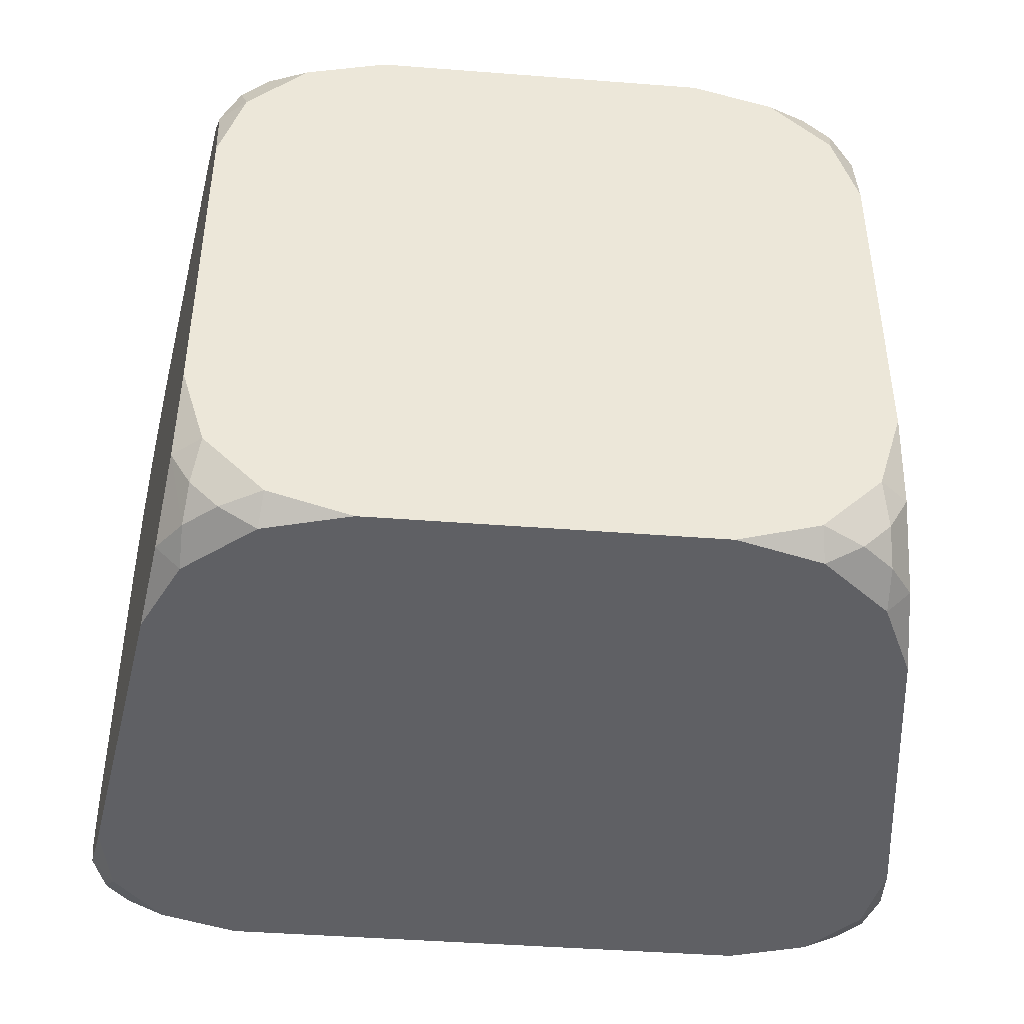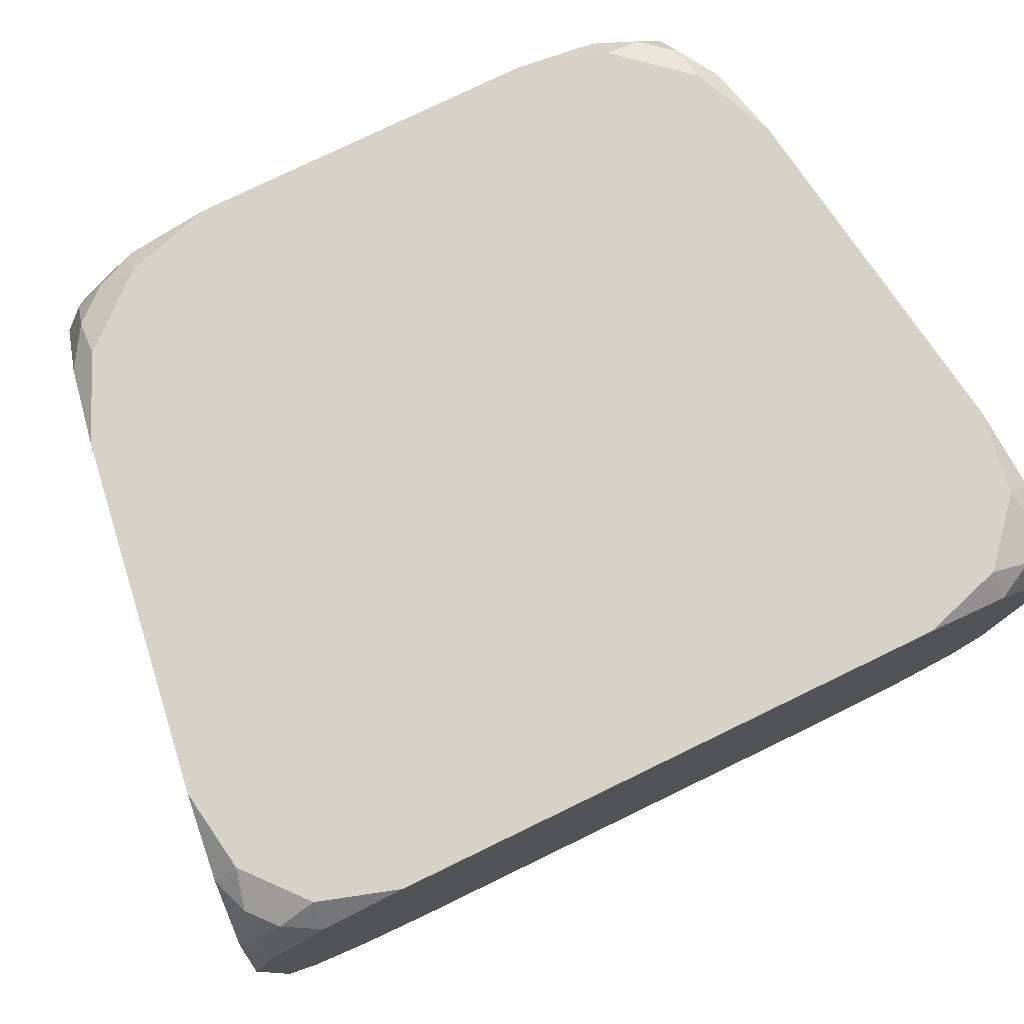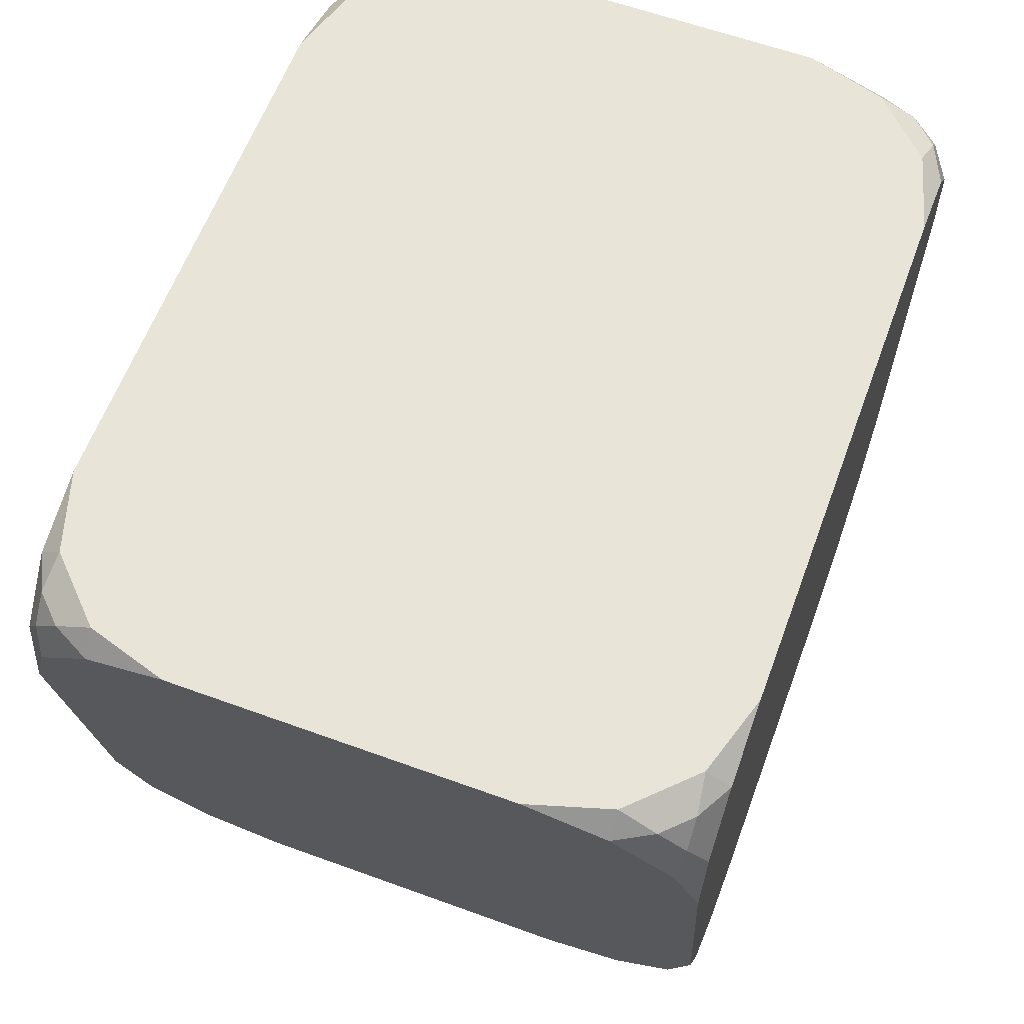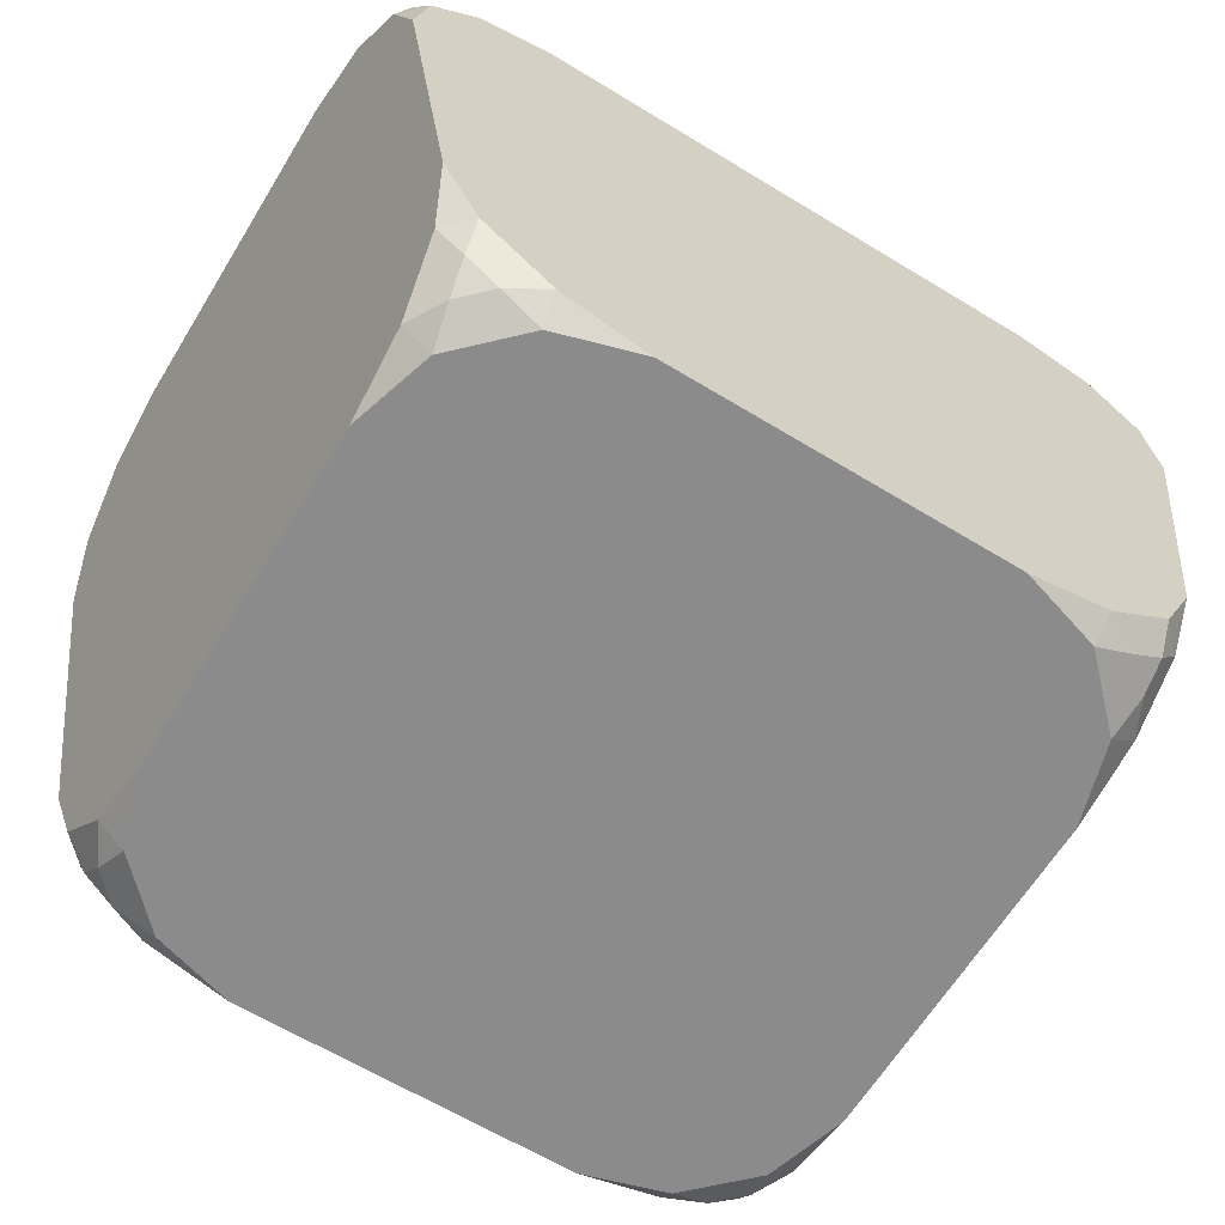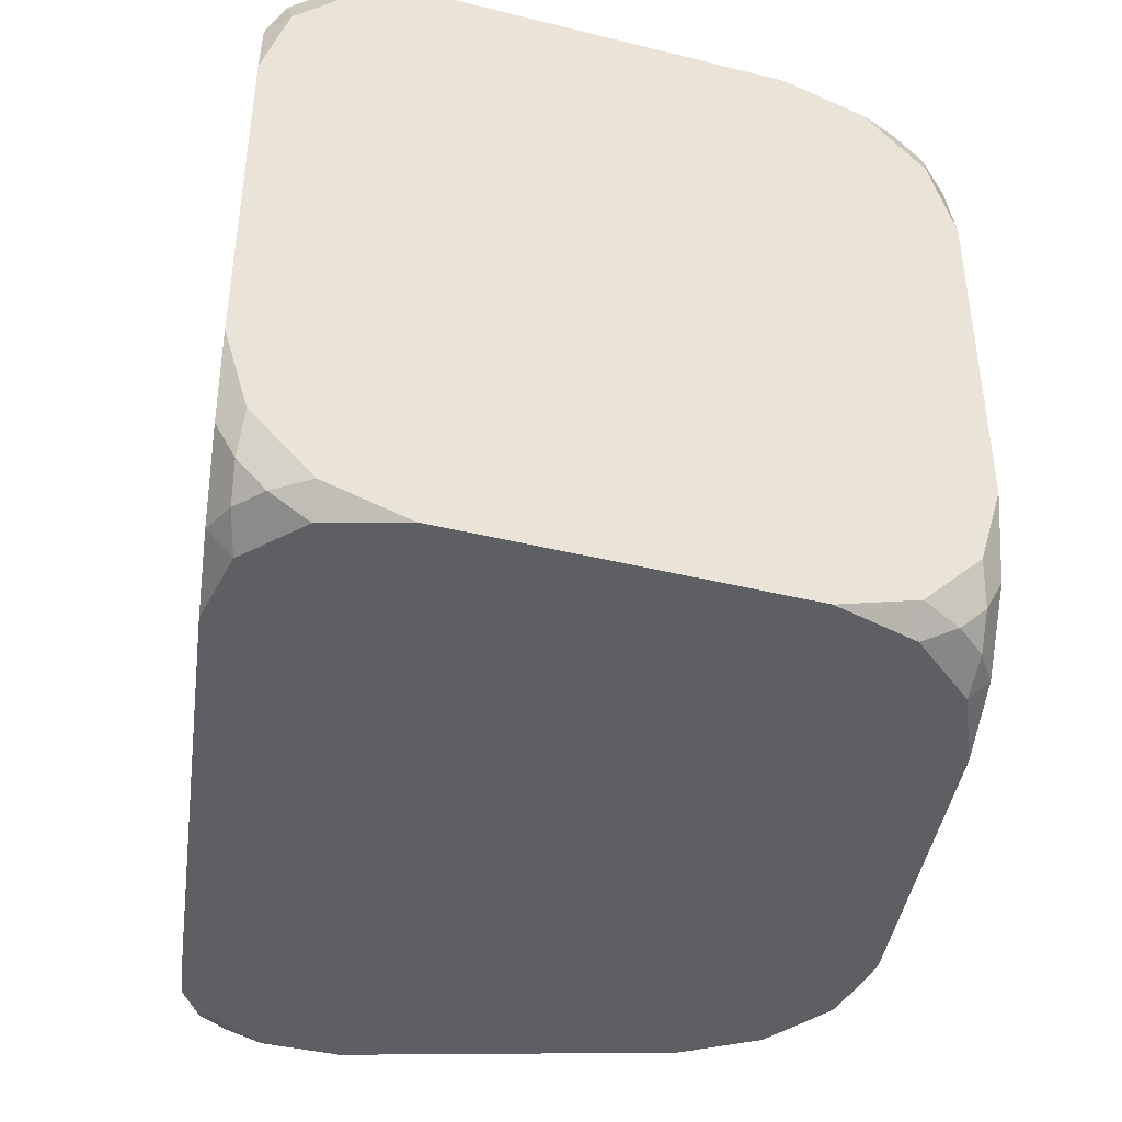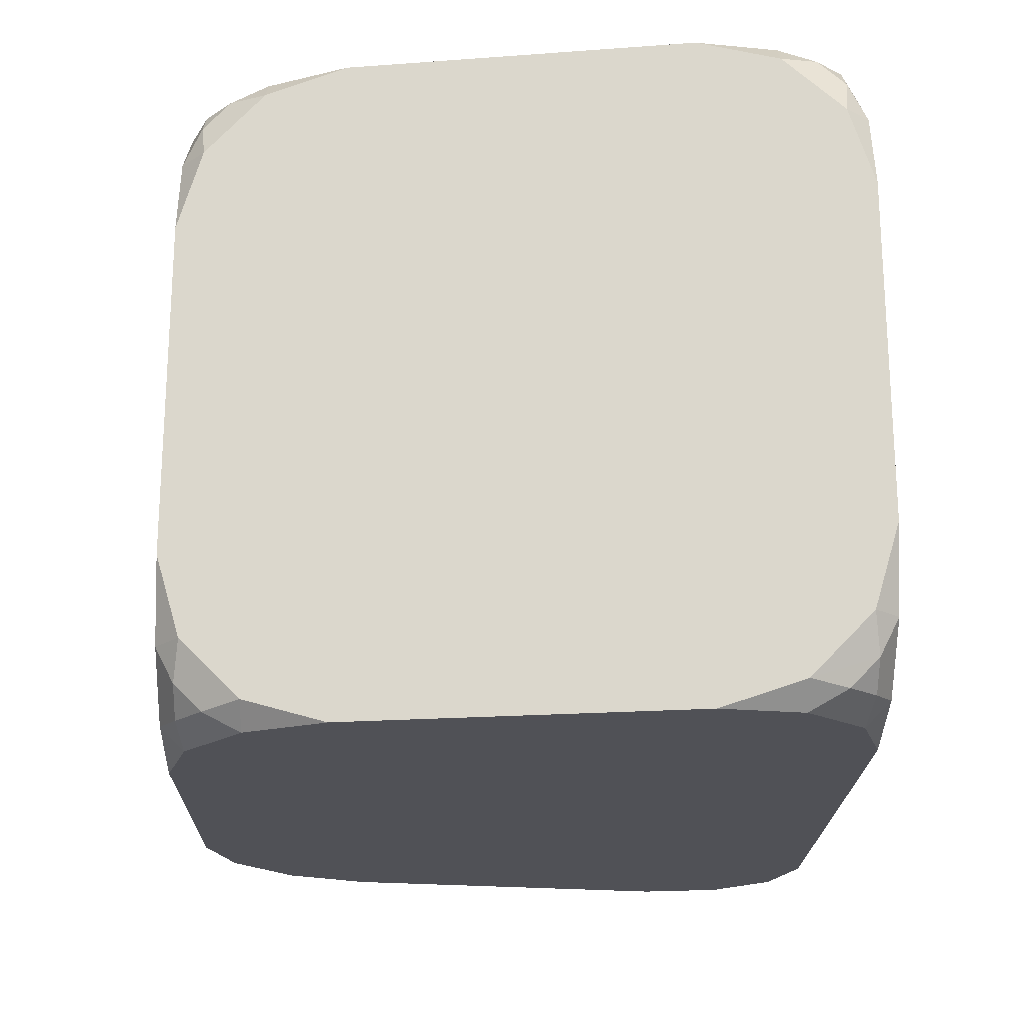
<metadata>
{"format":"obj","ext":"obj","renderer":"f3d","projection":"perspective","resolution":1024,"background":"white","views":[{"elev":-43.4,"azim":-5.2,"up":"+Z"},{"elev":78.2,"azim":154.2,"up":"+Z"},{"elev":61.4,"azim":110.3,"up":"+Y"},{"elev":-64.0,"azim":-31.5,"up":"+Y"},{"elev":-40.9,"azim":-98.0,"up":"+Z"},{"elev":-20.4,"azim":88.9,"up":"+Z"}]}
</metadata>
<code>
o head
v 0.1846 0.6768 0.2272
v 0.2801 0.5654 0.2272
v 0.2973 0.6768 0.1145
v 0.2375 0.6602 0.2272
v 0.2399 0.6768 0.2105
v 0.2635 0.6637 0.214
v 0.2885 0.6201 0.2105
v 0.2718 0.6202 0.2272
v 0.2792 0.6454 0.214
v 0.2806 0.6768 0.1698
v 0.2947 0.6603 0.1698
v 0.2821 0.6637 0.1954
v 0.2973 0.6768 -0.1145
v 0.2801 0.5654 -0.2272
v 0.1846 0.6768 -0.2272
v 0.2947 0.6603 -0.1698
v 0.2806 0.6768 -0.1698
v 0.2821 0.6637 -0.1954
v 0.2718 0.6202 -0.2272
v 0.2885 0.6201 -0.2105
v 0.2792 0.6454 -0.214
v 0.2399 0.6768 -0.2105
v 0.2375 0.6602 -0.2272
v 0.2635 0.6637 -0.214
v 0.2444 0.3337 0.2272
v 0.1145 0.2223 0.2272
v 0.2272 0.2223 0.1145
v 0.2193 0.2791 0.2272
v 0.236 0.279 0.2105
v 0.2189 0.2539 0.214
v 0.1698 0.2223 0.2105
v 0.1723 0.2388 0.2272
v 0.1973 0.2353 0.214
v 0.2298 0.2388 0.1698
v 0.2105 0.2223 0.1698
v 0.216 0.2354 0.1954
v -0.2801 0.5654 0.2272
v -0.1846 0.6768 0.2272
v -0.2973 0.6768 0.1145
v -0.2718 0.6202 0.2272
v -0.2885 0.6201 0.2105
v -0.2792 0.6454 0.214
v -0.2399 0.6768 0.2105
v -0.2375 0.6602 0.2272
v -0.2635 0.6637 0.214
v -0.2947 0.6603 0.1698
v -0.2806 0.6768 0.1698
v -0.2821 0.6637 0.1954
v -0.2973 0.6768 -0.1145
v -0.1846 0.6768 -0.2272
v -0.2801 0.5654 -0.2272
v -0.2806 0.6768 -0.1698
v -0.2947 0.6603 -0.1698
v -0.2821 0.6637 -0.1954
v -0.2375 0.6602 -0.2272
v -0.2399 0.6768 -0.2105
v -0.2635 0.6637 -0.214
v -0.2885 0.6201 -0.2105
v -0.2718 0.6202 -0.2272
v -0.2792 0.6454 -0.214
v -0.2272 0.2223 0.1145
v -0.1145 0.2223 0.2272
v -0.2444 0.3337 0.2272
v -0.2105 0.2223 0.1698
v -0.2298 0.2388 0.1698
v -0.216 0.2354 0.1954
v -0.1723 0.2388 0.2272
v -0.1698 0.2223 0.2105
v -0.1973 0.2353 0.214
v -0.236 0.279 0.2105
v -0.2193 0.2791 0.2272
v -0.2189 0.2539 0.214
v -0.2444 0.3337 -0.2272
v -0.1145 0.2223 -0.2272
v -0.2272 0.2223 -0.1145
v -0.2193 0.2791 -0.2272
v -0.236 0.279 -0.2105
v -0.2189 0.2539 -0.214
v -0.1698 0.2223 -0.2105
v -0.1723 0.2388 -0.2272
v -0.1973 0.2353 -0.214
v -0.2298 0.2388 -0.1698
v -0.2105 0.2223 -0.1698
v -0.216 0.2354 -0.1954
v 0.2272 0.2223 -0.1145
v 0.1145 0.2223 -0.2272
v 0.2444 0.3337 -0.2272
v 0.2105 0.2223 -0.1698
v 0.2298 0.2388 -0.1698
v 0.216 0.2354 -0.1954
v 0.1723 0.2388 -0.2272
v 0.1698 0.2223 -0.2105
v 0.1973 0.2353 -0.214
v 0.236 0.279 -0.2105
v 0.2193 0.2791 -0.2272
v 0.2189 0.2539 -0.214
f 74 73 50
f 26 61 74
f 50 49 38
f 73 75 63
f 26 25 1
f 4 5 1
f 8 6 4
f 7 8 2
f 7 12 9
f 10 11 3
f 5 12 10
f 6 9 12
f 16 17 13
f 20 18 16
f 19 20 14
f 23 21 19
f 22 23 15
f 22 18 24
f 18 21 24
f 28 29 25
f 32 30 28
f 31 32 26
f 35 33 31
f 34 35 27
f 34 30 36
f 30 33 36
f 40 41 37
f 44 42 40
f 43 44 38
f 43 48 45
f 46 47 39
f 41 48 46
f 42 45 48
f 52 53 49
f 56 54 52
f 55 56 50
f 55 60 57
f 58 59 51
f 58 54 60
f 54 57 60
f 64 65 61
f 64 69 66
f 67 68 62
f 67 72 69
f 70 71 63
f 65 72 70
f 66 69 72
f 76 77 73
f 80 78 76
f 79 80 74
f 83 81 79
f 82 83 75
f 82 78 84
f 78 81 84
f 88 89 85
f 88 93 90
f 91 92 86
f 91 96 93
f 94 95 87
f 89 96 94
f 90 93 96
f 25 27 87
f 50 15 86
f 15 23 14
f 23 19 14
f 14 87 15
f 87 95 86
f 95 91 86
f 86 74 50
f 74 80 73
f 80 76 73
f 73 51 50
f 51 59 50
f 59 55 50
f 86 15 87
f 85 27 26
f 27 35 26
f 35 31 26
f 26 62 61
f 62 68 61
f 68 64 61
f 61 75 74
f 75 83 74
f 83 79 74
f 74 86 85
f 86 92 85
f 92 88 85
f 85 26 74
f 49 39 38
f 39 47 38
f 47 43 38
f 38 1 15
f 1 5 3
f 5 10 3
f 3 13 15
f 13 17 15
f 17 22 15
f 15 50 38
f 50 56 49
f 56 52 49
f 1 3 15
f 75 61 63
f 61 65 63
f 65 70 63
f 63 37 51
f 37 41 39
f 41 46 39
f 39 49 51
f 49 53 51
f 53 58 51
f 51 73 63
f 73 77 75
f 77 82 75
f 37 39 51
f 1 38 62
f 38 44 37
f 44 40 37
f 37 63 38
f 63 71 62
f 71 67 62
f 62 26 1
f 26 32 25
f 32 28 25
f 25 2 1
f 2 8 1
f 8 4 1
f 62 38 63
f 4 6 5
f 8 9 6
f 7 9 8
f 7 11 12
f 10 12 11
f 5 6 12
f 16 18 17
f 20 21 18
f 19 21 20
f 23 24 21
f 22 24 23
f 22 17 18
f 28 30 29
f 32 33 30
f 31 33 32
f 35 36 33
f 34 36 35
f 34 29 30
f 40 42 41
f 44 45 42
f 43 45 44
f 43 47 48
f 46 48 47
f 41 42 48
f 52 54 53
f 56 57 54
f 55 57 56
f 55 59 60
f 58 60 59
f 58 53 54
f 64 66 65
f 64 68 69
f 67 69 68
f 67 71 72
f 70 72 71
f 65 66 72
f 76 78 77
f 80 81 78
f 79 81 80
f 83 84 81
f 82 84 83
f 82 77 78
f 88 90 89
f 88 92 93
f 91 93 92
f 91 95 96
f 94 96 95
f 89 90 96
f 87 14 2
f 14 20 13
f 20 16 13
f 13 3 2
f 3 11 2
f 11 7 2
f 2 25 87
f 25 29 27
f 29 34 27
f 27 85 87
f 85 89 87
f 89 94 87
f 14 13 2

</code>
